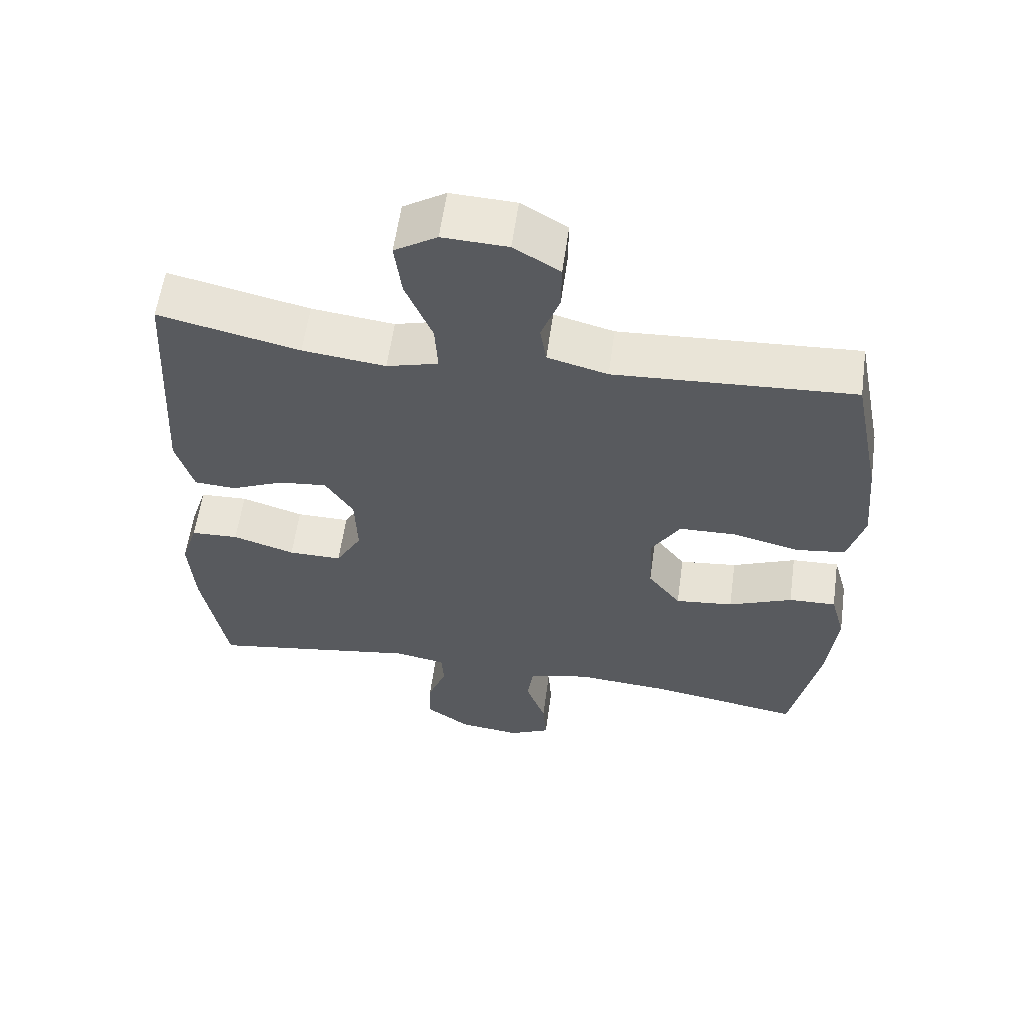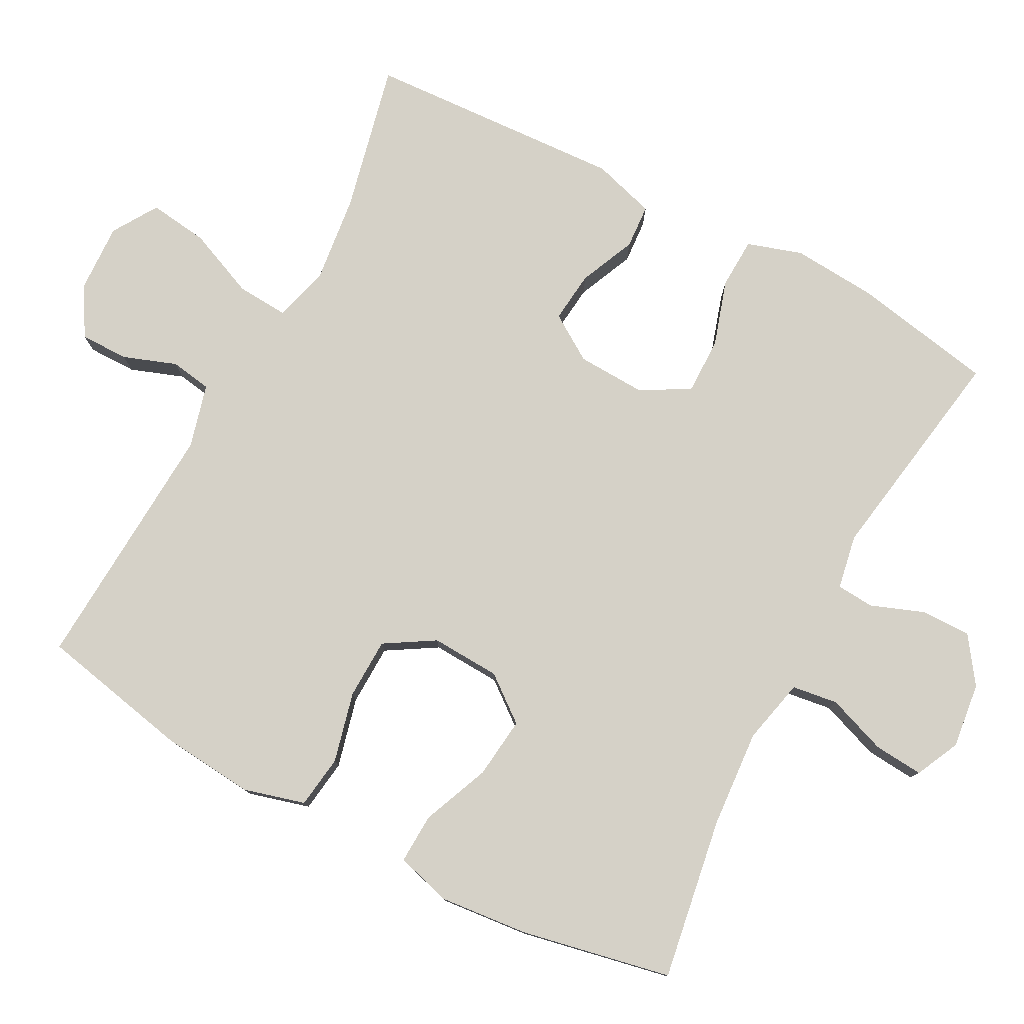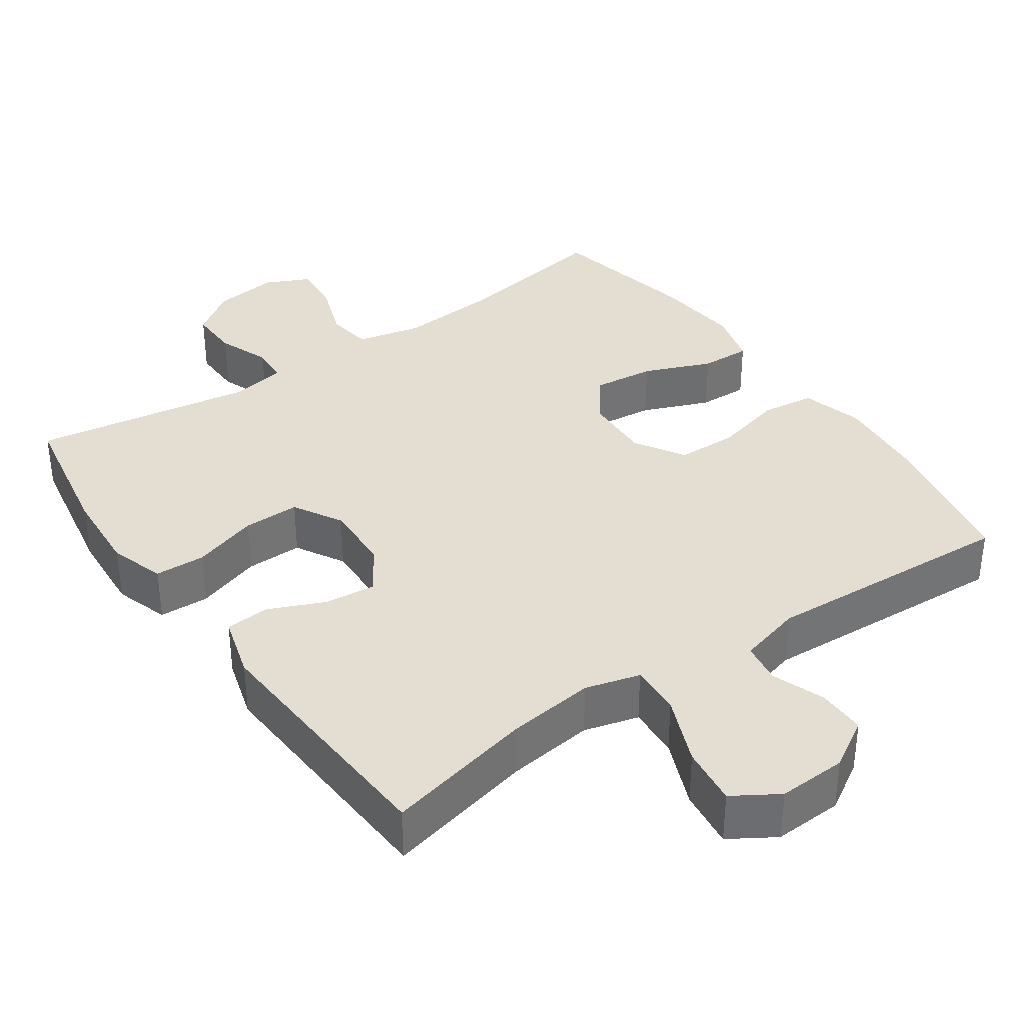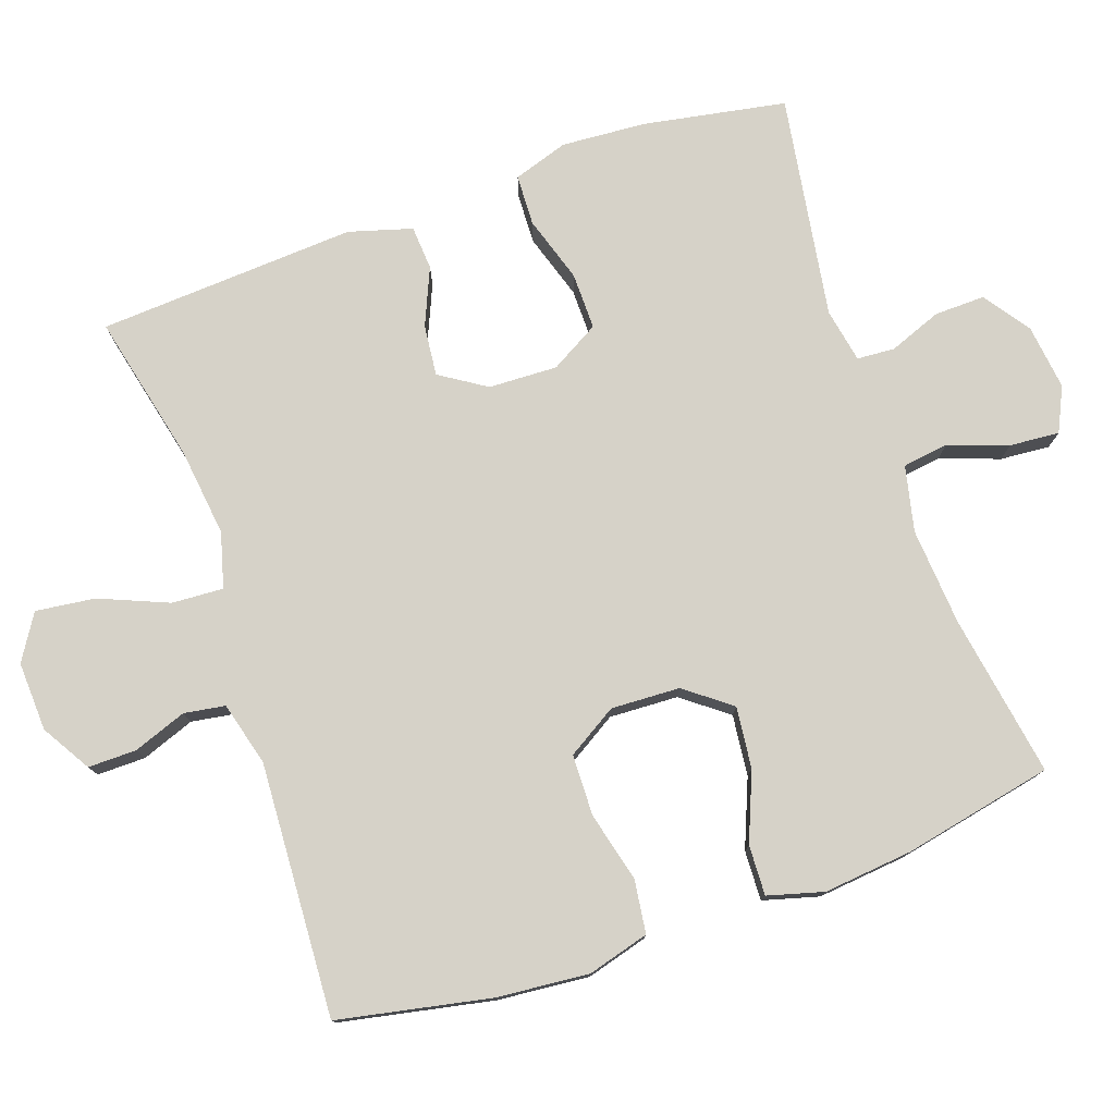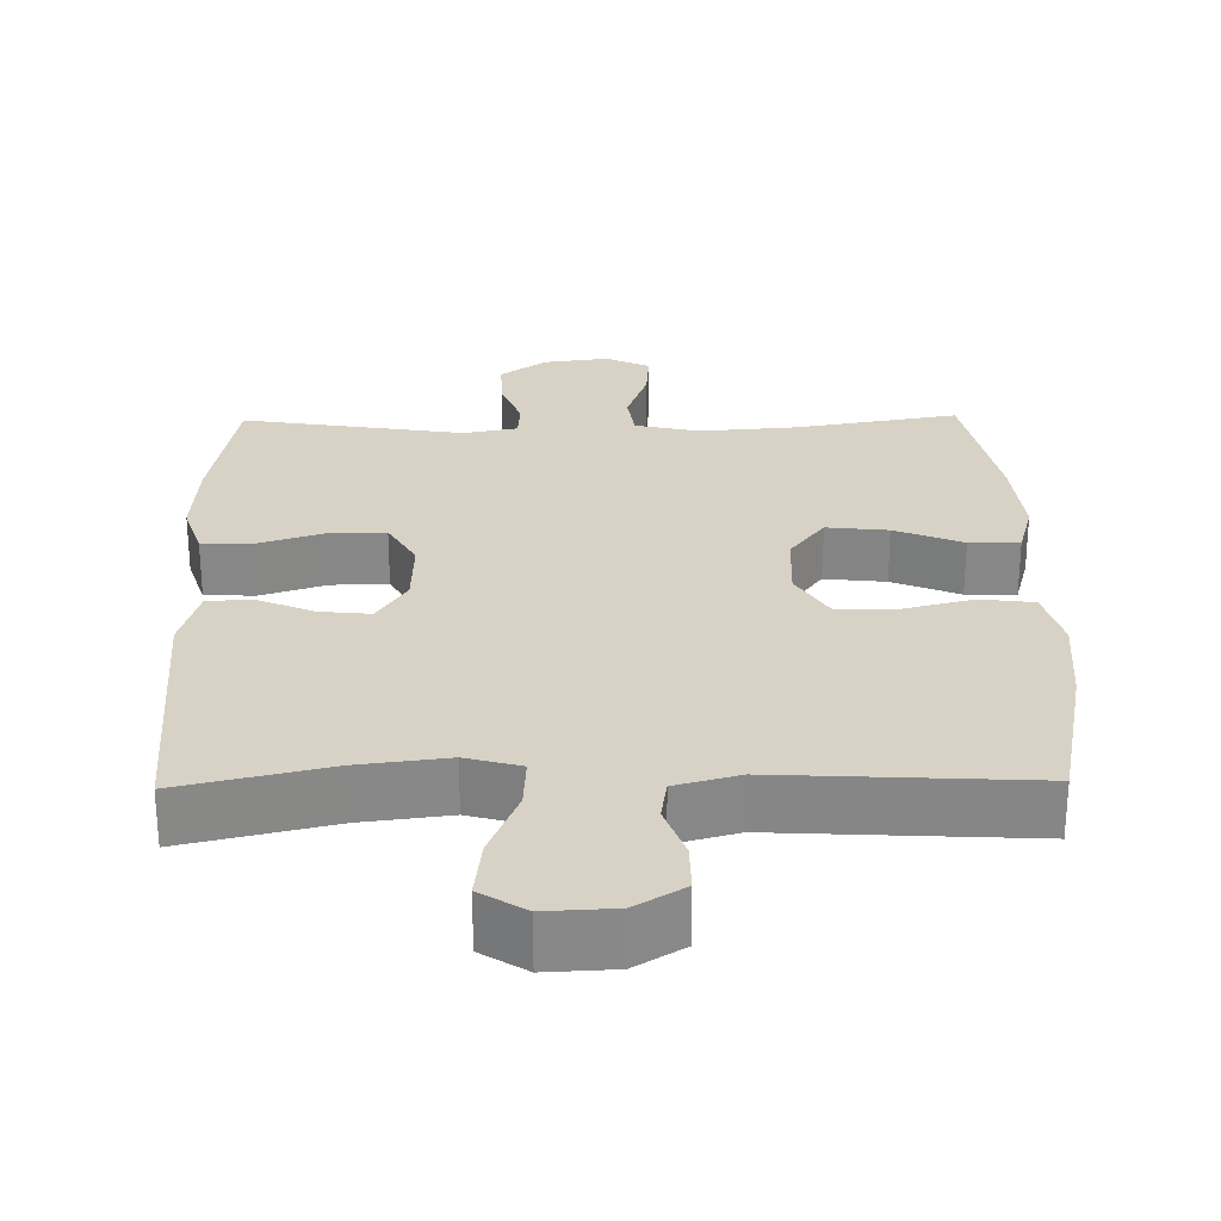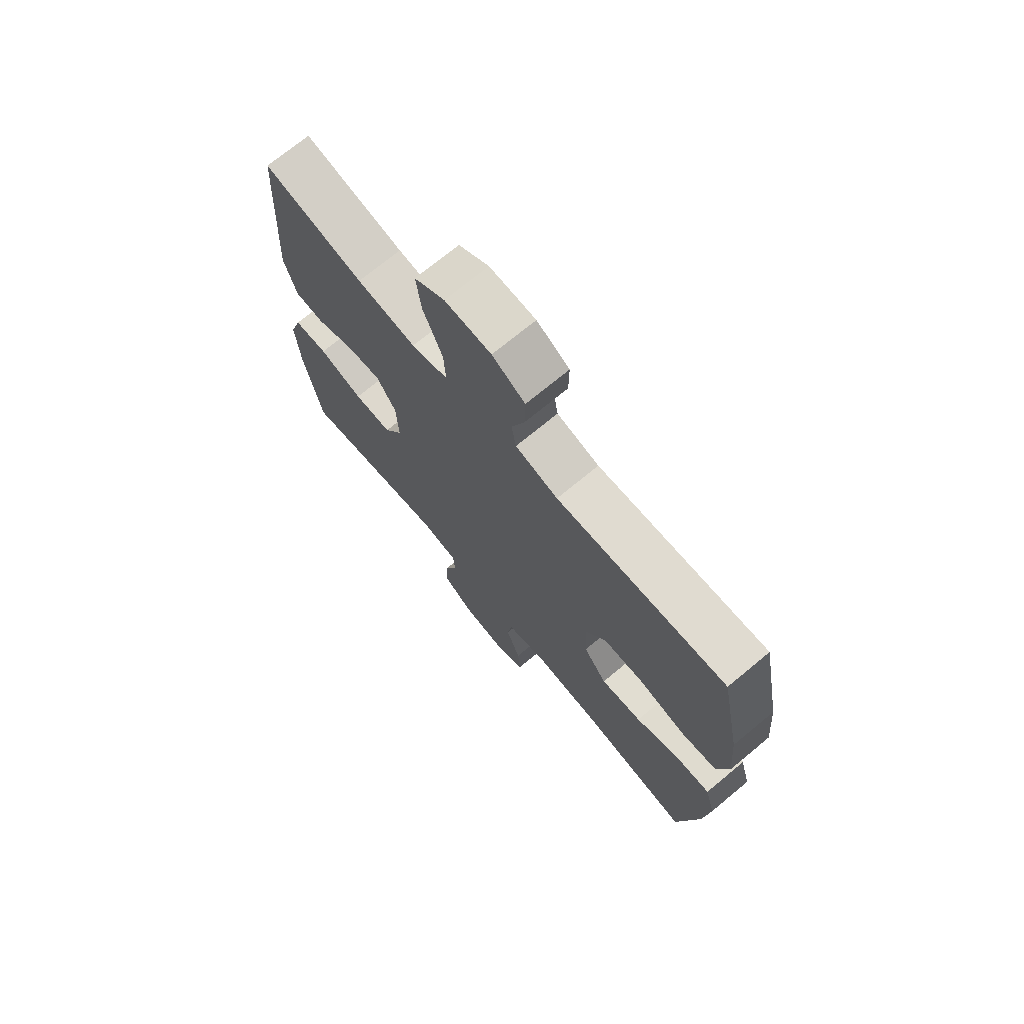
<metadata>
{"format":"obj","ext":"obj","renderer":"f3d","projection":"perspective","resolution":1024,"background":"white","views":[{"elev":58.7,"azim":7.9,"up":"+Z"},{"elev":78.8,"azim":118.1,"up":"+Y"},{"elev":36.2,"azim":-34.9,"up":"+Y"},{"elev":77.7,"azim":70.8,"up":"+Y"},{"elev":27.5,"azim":-1.0,"up":"+Y"},{"elev":71.8,"azim":50.3,"up":"+Z"}]}
</metadata>
<code>
o path3262
v -0.5271 0.0375 0.1339
v -0.5015 0.0375 0.04627
v -0.4401 0.0375 0.04204
v -0.3612 0.0375 0.07628
v -0.2902 0.0375 0.08367
v -0.249 0.0375 0.01978
v -0.2455 0.0375 -0.07607
v -0.2841 0.0375 -0.1437
v -0.363 0.0375 -0.1428
v -0.4546 0.0375 -0.1137
v -0.5251 0.0375 -0.1164
v -0.5499 0.0375 -0.1926
v -0.5417 0.0375 -0.3106
v -0.5057 0.0375 -0.5083
v -0.196 0.0375 -0.459
v -0.1206 0.0375 -0.4732
v -0.1169 0.0375 -0.5255
v -0.1449 0.0375 -0.5988
v -0.1465 0.0375 -0.6688
v -0.08273 0.0375 -0.7142
v 0.008356 0.0375 -0.7255
v 0.0697 0.0375 -0.6965
v 0.06419 0.0375 -0.6273
v 0.0346 0.0375 -0.5444
v 0.0437 0.0375 -0.4807
v 0.1344 0.0375 -0.4602
v 0.2704 0.0375 -0.4706
v 0.4962 0.0375 -0.5083
v 0.5393 0.0375 -0.2994
v 0.5518 0.0375 -0.1758
v 0.5304 0.0375 -0.09823
v 0.4606 0.0375 -0.1009
v 0.3663 0.0375 -0.1393
v 0.2808 0.0375 -0.1487
v 0.2322 0.0375 -0.08567
v 0.2279 0.0375 0.01056
v 0.2703 0.0375 0.07974
v 0.3552 0.0375 0.08185
v 0.4526 0.0375 0.05745
v 0.5265 0.0375 0.06726
v 0.5504 0.0375 0.1531
v 0.5389 0.0375 0.2811
v 0.4962 0.0375 0.4934
v 0.1432 0.0375 0.4735
v 0.05463 0.0375 0.4972
v 0.04546 0.0375 0.5545
v 0.07254 0.0375 0.6284
v 0.07313 0.0375 0.696
v 0.005154 0.0375 0.7368
v -0.09087 0.0375 0.741
v -0.1538 0.0375 0.7018
v -0.1434 0.0375 0.6194
v -0.1036 0.0375 0.5237
v -0.09924 0.0375 0.452
v -0.1755 0.0375 0.431
v -0.2981 0.0375 0.4459
v -0.5057 0.0375 0.4934
v -0.5271 -0.0375 0.1339
v -0.5015 -0.0375 0.04627
v -0.4401 -0.0375 0.04204
v -0.3612 -0.0375 0.07628
v -0.2902 -0.0375 0.08367
v -0.249 -0.0375 0.01978
v -0.2455 -0.0375 -0.07607
v -0.2841 -0.0375 -0.1437
v -0.363 -0.0375 -0.1428
v -0.4546 -0.0375 -0.1137
v -0.5251 -0.0375 -0.1164
v -0.5499 -0.0375 -0.1926
v -0.5417 -0.0375 -0.3106
v -0.5057 -0.0375 -0.5083
v -0.196 -0.0375 -0.459
v -0.1206 -0.0375 -0.4732
v -0.1169 -0.0375 -0.5255
v -0.1449 -0.0375 -0.5988
v -0.1465 -0.0375 -0.6688
v -0.08273 -0.0375 -0.7142
v 0.008356 -0.0375 -0.7255
v 0.0697 -0.0375 -0.6965
v 0.06419 -0.0375 -0.6273
v 0.0346 -0.0375 -0.5444
v 0.0437 -0.0375 -0.4807
v 0.1344 -0.0375 -0.4602
v 0.2704 -0.0375 -0.4706
v 0.4962 -0.0375 -0.5083
v 0.5393 -0.0375 -0.2994
v 0.5518 -0.0375 -0.1758
v 0.5304 -0.0375 -0.09823
v 0.4606 -0.0375 -0.1009
v 0.3663 -0.0375 -0.1393
v 0.2808 -0.0375 -0.1487
v 0.2322 -0.0375 -0.08567
v 0.2279 -0.0375 0.01056
v 0.2703 -0.0375 0.07974
v 0.3552 -0.0375 0.08185
v 0.4526 -0.0375 0.05745
v 0.5265 -0.0375 0.06726
v 0.5504 -0.0375 0.1531
v 0.5389 -0.0375 0.2811
v 0.4962 -0.0375 0.4934
v 0.1432 -0.0375 0.4735
v 0.05463 -0.0375 0.4972
v 0.04546 -0.0375 0.5545
v 0.07254 -0.0375 0.6284
v 0.07313 -0.0375 0.696
v 0.005154 -0.0375 0.7368
v -0.09087 -0.0375 0.741
v -0.1538 -0.0375 0.7018
v -0.1434 -0.0375 0.6194
v -0.1036 -0.0375 0.5237
v -0.09924 -0.0375 0.452
v -0.1755 -0.0375 0.431
v -0.2981 -0.0375 0.4459
v -0.5057 -0.0375 0.4934
v -0.08273 0.0375 -0.7142
v 0.008356 0.0375 -0.7255
v 0.0697 0.0375 -0.6965
v 0.0697 0.0375 -0.6965
v -0.1465 0.0375 -0.6688
v 0.06419 0.0375 -0.6273
v -0.1449 0.0375 -0.5988
v 0.0346 0.0375 -0.5444
v -0.1169 0.0375 -0.5255
v 0.0437 0.0375 -0.4807
v 0.0437 0.0375 -0.4807
v -0.1206 0.0375 -0.4732
v -0.1206 0.0375 -0.4732
v 0.2704 0.0375 -0.4706
v 0.4962 0.0375 -0.5083
v 0.4962 0.0375 -0.5083
v 0.1344 0.0375 -0.4602
v -0.196 0.0375 -0.459
v -0.5057 0.0375 -0.5083
v -0.5057 0.0375 -0.5083
v -0.5417 0.0375 -0.3106
v 0.5393 0.0375 -0.2994
v -0.5499 0.0375 -0.1926
v 0.5518 0.0375 -0.1758
v -0.5251 0.0375 -0.1164
v -0.5251 0.0375 -0.1164
v -0.2841 0.0375 -0.1437
v -0.2841 0.0375 -0.1437
v -0.363 0.0375 -0.1428
v 0.3663 0.0375 -0.1393
v 0.2808 0.0375 -0.1487
v 0.5304 0.0375 -0.09823
v 0.5304 0.0375 -0.09823
v 0.2322 0.0375 -0.08567
v -0.2455 0.0375 -0.07607
v -0.4546 0.0375 -0.1137
v 0.4606 0.0375 -0.1009
v 0.2279 0.0375 0.01056
v -0.249 0.0375 0.01978
v 0.2703 0.0375 0.07974
v -0.2902 0.0375 0.08367
v -0.2902 0.0375 0.08367
v -0.5015 0.0375 0.04627
v -0.5015 0.0375 0.04627
v -0.4401 0.0375 0.04204
v -0.3612 0.0375 0.07628
v -0.5271 0.0375 0.1339
v 0.3552 0.0375 0.08185
v 0.4526 0.0375 0.05745
v 0.5265 0.0375 0.06726
v 0.5265 0.0375 0.06726
v 0.5504 0.0375 0.1531
v 0.5389 0.0375 0.2811
v -0.1755 0.0375 0.431
v -0.2981 0.0375 0.4459
v -0.09924 0.0375 0.452
v -0.09924 0.0375 0.452
v -0.1036 0.0375 0.5237
v -0.5057 0.0375 0.4934
v -0.5057 0.0375 0.4934
v 0.4962 0.0375 0.4934
v 0.4962 0.0375 0.4934
v 0.1432 0.0375 0.4735
v 0.05463 0.0375 0.4972
v 0.05463 0.0375 0.4972
v 0.04546 0.0375 0.5545
v -0.1434 0.0375 0.6194
v 0.07254 0.0375 0.6284
v -0.1538 0.0375 0.7018
v -0.1538 0.0375 0.7018
v 0.07313 0.0375 0.696
v 0.005154 0.0375 0.7368
v -0.09087 0.0375 0.741
v -0.08273 -0.0375 -0.7142
v 0.008356 -0.0375 -0.7255
v 0.0697 -0.0375 -0.6965
v 0.0697 -0.0375 -0.6965
v -0.1465 -0.0375 -0.6688
v 0.06419 -0.0375 -0.6273
v -0.1449 -0.0375 -0.5988
v 0.0346 -0.0375 -0.5444
v -0.1169 -0.0375 -0.5255
v 0.0437 -0.0375 -0.4807
v 0.0437 -0.0375 -0.4807
v -0.1206 -0.0375 -0.4732
v -0.1206 -0.0375 -0.4732
v 0.2704 -0.0375 -0.4706
v 0.4962 -0.0375 -0.5083
v 0.4962 -0.0375 -0.5083
v 0.1344 -0.0375 -0.4602
v -0.196 -0.0375 -0.459
v -0.5057 -0.0375 -0.5083
v -0.5057 -0.0375 -0.5083
v -0.5417 -0.0375 -0.3106
v 0.5393 -0.0375 -0.2994
v -0.5499 -0.0375 -0.1926
v 0.5518 -0.0375 -0.1758
v -0.5251 -0.0375 -0.1164
v -0.5251 -0.0375 -0.1164
v -0.2841 -0.0375 -0.1437
v -0.2841 -0.0375 -0.1437
v -0.363 -0.0375 -0.1428
v 0.3663 -0.0375 -0.1393
v 0.2808 -0.0375 -0.1487
v 0.5304 -0.0375 -0.09823
v 0.5304 -0.0375 -0.09823
v 0.2322 -0.0375 -0.08567
v -0.2455 -0.0375 -0.07607
v -0.4546 -0.0375 -0.1137
v 0.4606 -0.0375 -0.1009
v 0.2279 -0.0375 0.01056
v -0.249 -0.0375 0.01978
v 0.2703 -0.0375 0.07974
v -0.2902 -0.0375 0.08367
v -0.2902 -0.0375 0.08367
v -0.5015 -0.0375 0.04627
v -0.5015 -0.0375 0.04627
v -0.4401 -0.0375 0.04204
v -0.3612 -0.0375 0.07628
v -0.5271 -0.0375 0.1339
v 0.3552 -0.0375 0.08185
v 0.4526 -0.0375 0.05745
v 0.5265 -0.0375 0.06726
v 0.5265 -0.0375 0.06726
v 0.5504 -0.0375 0.1531
v 0.5389 -0.0375 0.2811
v -0.1755 -0.0375 0.431
v -0.2981 -0.0375 0.4459
v -0.09924 -0.0375 0.452
v -0.09924 -0.0375 0.452
v -0.1036 -0.0375 0.5237
v -0.5057 -0.0375 0.4934
v -0.5057 -0.0375 0.4934
v 0.4962 -0.0375 0.4934
v 0.4962 -0.0375 0.4934
v 0.1432 -0.0375 0.4735
v 0.05463 -0.0375 0.4972
v 0.05463 -0.0375 0.4972
v 0.04546 -0.0375 0.5545
v -0.1434 -0.0375 0.6194
v 0.07254 -0.0375 0.6284
v -0.1538 -0.0375 0.7018
v -0.1538 -0.0375 0.7018
v 0.07313 -0.0375 0.696
v 0.005154 -0.0375 0.7368
v -0.09087 -0.0375 0.741
f 194 195 196
f 224 211 219
f 232 234 230
f 205 216 208
f 253 255 254
f 239 236 237
f 243 250 251
f 199 197 222
f 208 216 210
f 193 189 190
f 189 193 188
f 217 211 224
f 225 227 243
f 234 242 246
f 234 233 242
f 212 210 223
f 199 214 205
f 242 228 241
f 243 227 250
f 250 240 248
f 240 235 239
f 222 197 221
f 239 235 236
f 192 188 194
f 233 228 242
f 222 225 226
f 211 217 209
f 250 227 235
f 254 260 256
f 254 259 260
f 243 251 245
f 245 253 254
f 201 217 218
f 209 217 201
f 201 218 204
f 195 197 196
f 205 208 206
f 250 235 240
f 228 243 241
f 196 197 199
f 204 221 197
f 245 251 253
f 223 210 216
f 214 216 205
f 233 234 232
f 226 225 243
f 214 199 222
f 194 188 195
f 204 218 221
f 195 188 193
f 259 254 255
f 259 255 258
f 209 201 202
f 221 225 222
f 226 243 228
f 20 21 78 77
f 21 118 191 78
f 19 20 77 76
f 22 23 80 79
f 18 19 76 75
f 23 24 81 80
f 17 18 75 74
f 24 125 198 81
f 127 17 74 200
f 27 130 203 84
f 25 26 83 82
f 15 16 73 72
f 134 15 72 207
f 26 27 84 83
f 13 14 71 70
f 28 29 86 85
f 12 13 70 69
f 29 30 87 86
f 140 12 69 213
f 142 9 66 215
f 33 34 91 90
f 30 147 220 87
f 34 35 92 91
f 7 8 65 64
f 10 11 68 67
f 9 10 67 66
f 32 33 90 89
f 31 32 89 88
f 35 36 93 92
f 6 7 64 63
f 36 37 94 93
f 156 6 63 229
f 158 3 60 231
f 3 4 61 60
f 1 2 59 58
f 38 39 96 95
f 39 165 238 96
f 40 41 98 97
f 4 5 62 61
f 37 38 95 94
f 41 42 99 98
f 55 56 113 112
f 171 55 112 244
f 53 54 111 110
f 174 1 58 247
f 176 44 101 249
f 42 43 100 99
f 44 179 252 101
f 56 57 114 113
f 45 46 103 102
f 52 53 110 109
f 46 47 104 103
f 184 52 109 257
f 47 48 105 104
f 48 49 106 105
f 50 51 108 107
f 49 50 107 106
f 121 123 122
f 151 146 138
f 159 157 161
f 132 135 143
f 180 181 182
f 166 164 163
f 170 178 177
f 126 149 124
f 135 137 143
f 120 117 116
f 116 115 120
f 144 151 138
f 152 170 154
f 161 173 169
f 161 169 160
f 139 150 137
f 126 132 141
f 169 168 155
f 170 177 154
f 177 175 167
f 167 166 162
f 149 148 124
f 166 163 162
f 119 121 115
f 160 169 155
f 149 153 152
f 138 136 144
f 177 162 154
f 181 183 187
f 181 187 186
f 170 172 178
f 172 181 180
f 128 145 144
f 136 128 144
f 128 131 145
f 122 123 124
f 132 133 135
f 177 167 162
f 155 168 170
f 123 126 124
f 131 124 148
f 172 180 178
f 150 143 137
f 141 132 143
f 160 159 161
f 153 170 152
f 141 149 126
f 121 122 115
f 131 148 145
f 122 120 115
f 186 182 181
f 186 185 182
f 136 129 128
f 148 149 152
f 153 155 170

</code>
